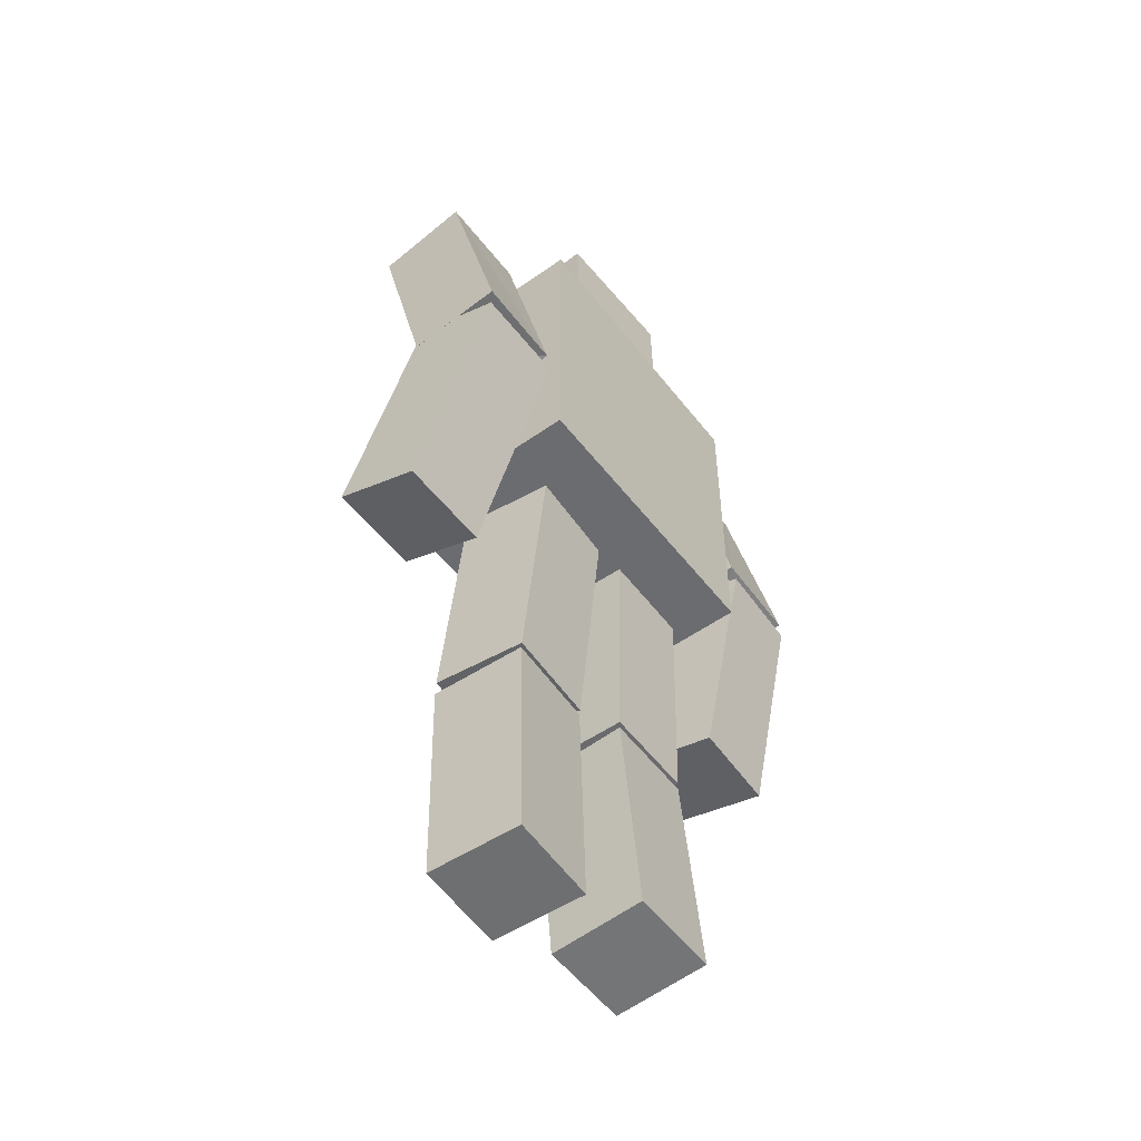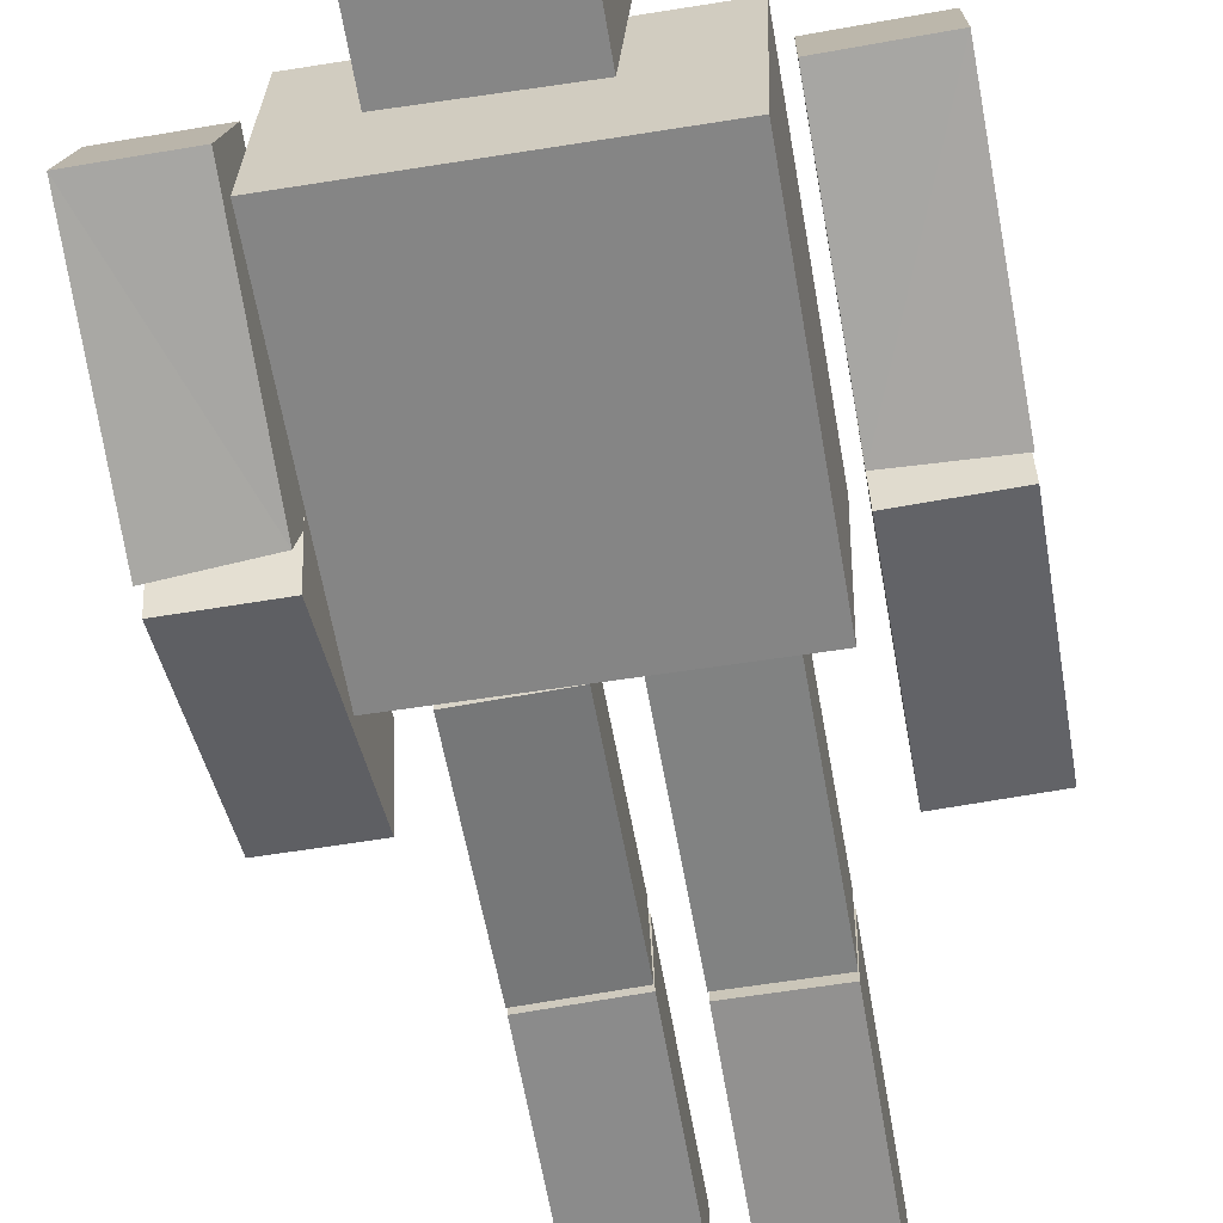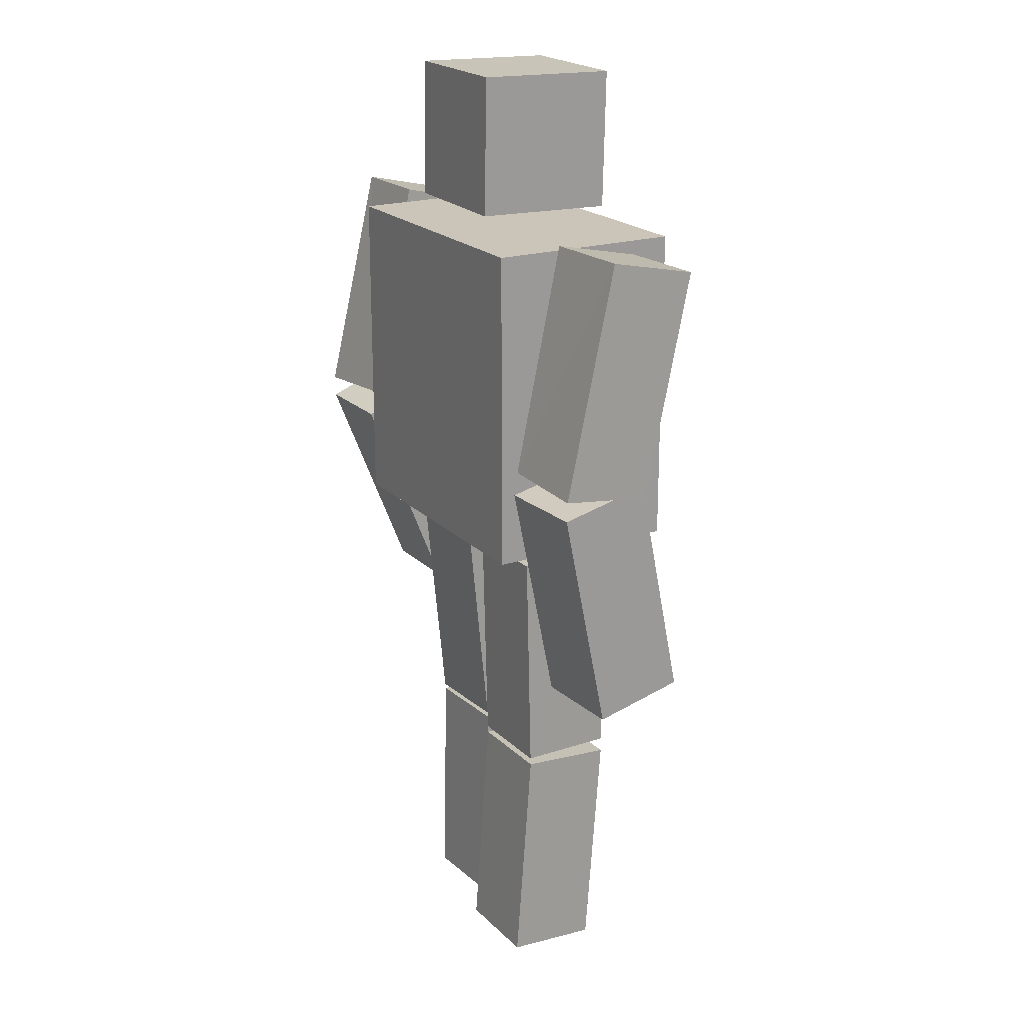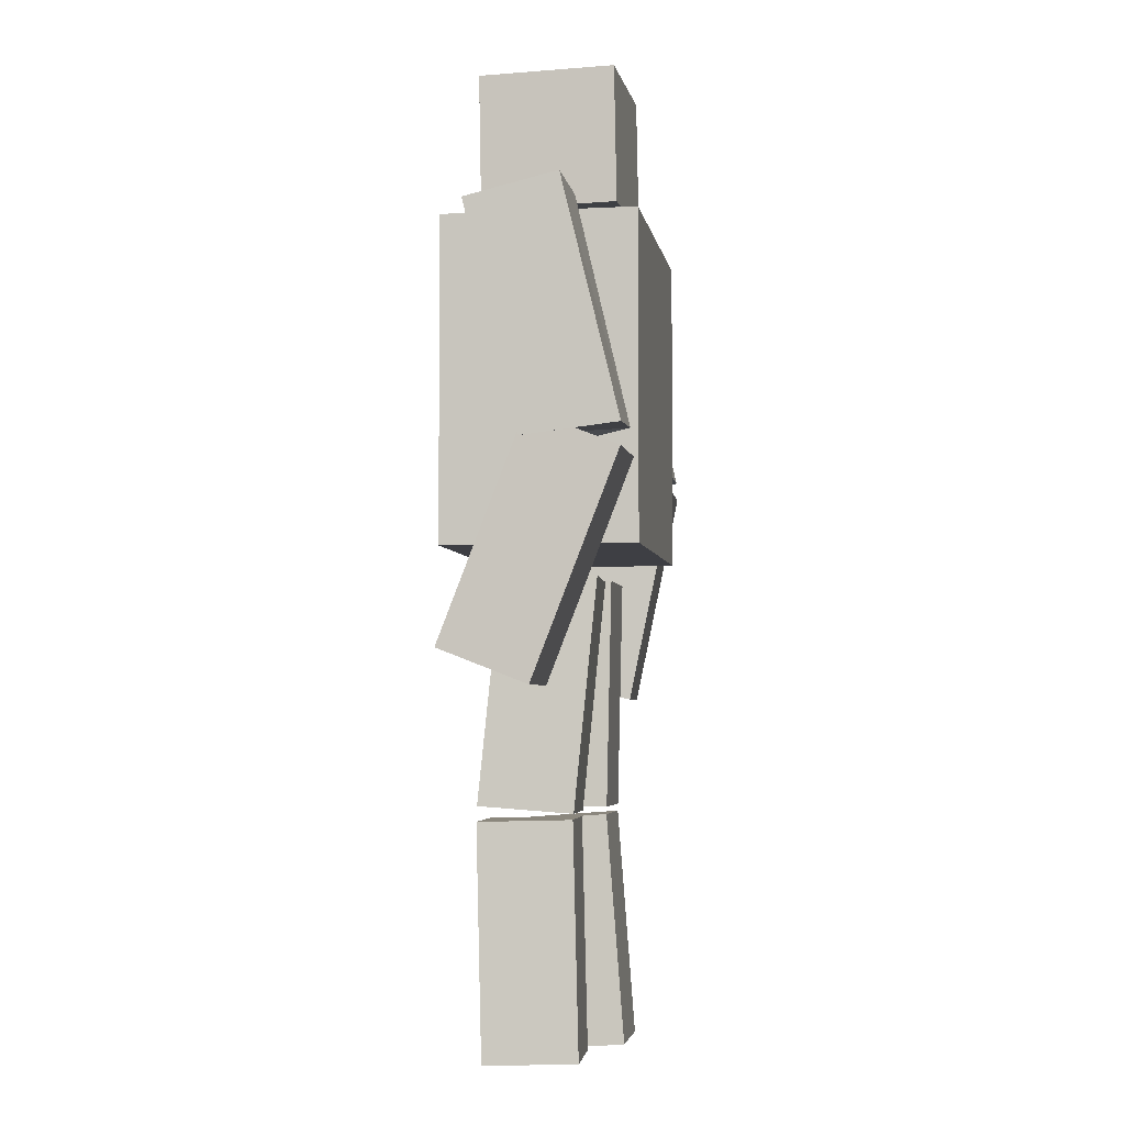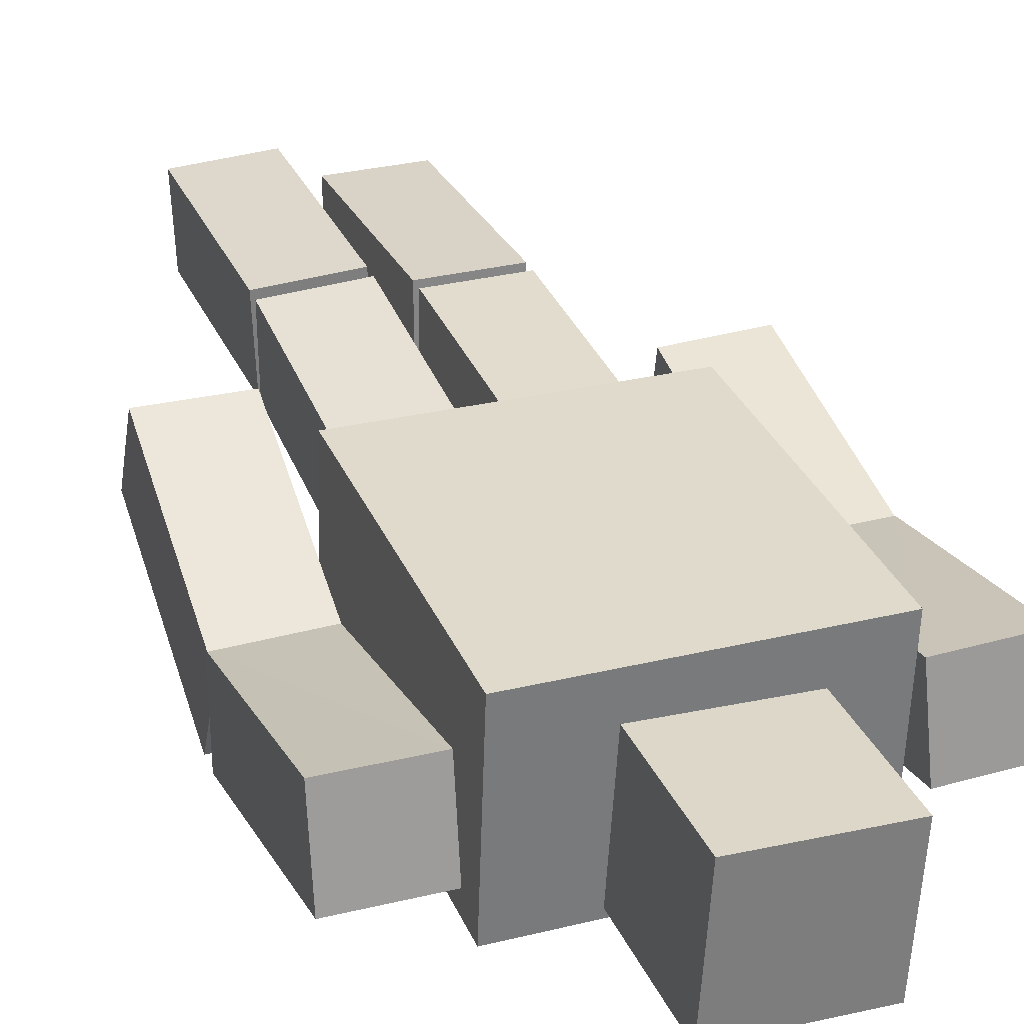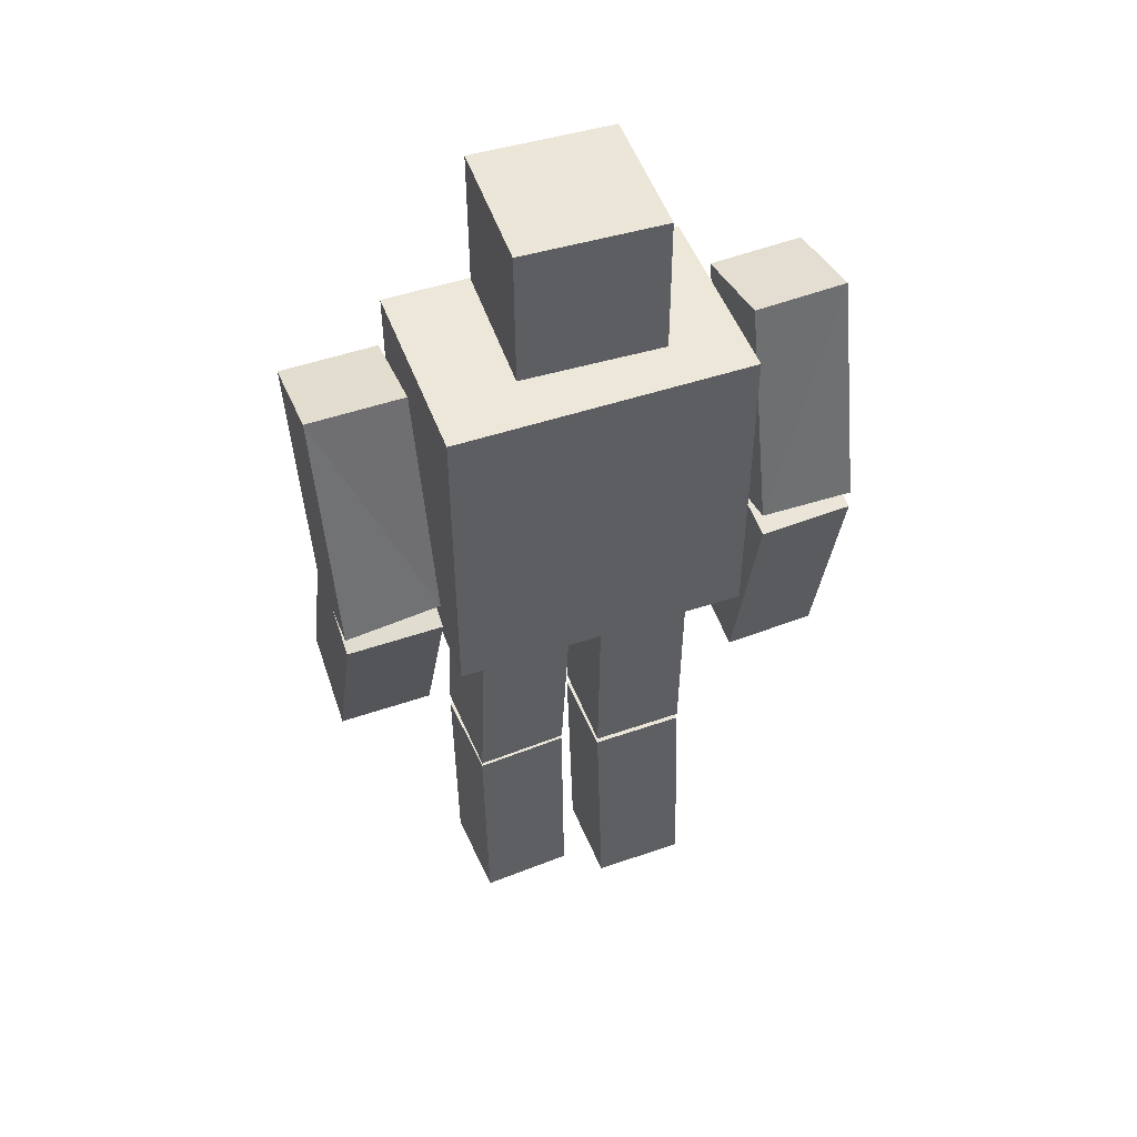
<metadata>
{"format":"obj","ext":"obj","renderer":"f3d","projection":"perspective","resolution":1024,"background":"white","views":[{"elev":-53.7,"azim":125.0,"up":"+Y"},{"elev":-62.2,"azim":-170.1,"up":"+Z"},{"elev":20.4,"azim":-122.3,"up":"+Y"},{"elev":-4.5,"azim":97.3,"up":"+Y"},{"elev":32.7,"azim":159.1,"up":"+Z"},{"elev":50.1,"azim":157.9,"up":"+Y"}]}
</metadata>
<code>
o Cube.001_Cube.000
v 0.6697 -0.3628 0.3541
v 0.6808 -0.5099 -0.02265
v 1.074 -0.3669 0.3677
v 1.085 -0.5139 -0.009083
v 0.6911 0.5687 -0.008946
v 0.7023 0.4216 -0.3857
v 1.107 0.4176 -0.3721
v 1.095 0.5647 0.004622
v 0.08076 -2.072 0.2838
v 0.07102 -2.062 -0.1206
v 0.4852 -2.072 0.274
v 0.4755 -2.062 -0.1303
v 0.08175 -1.072 0.3074
v 0.07201 -1.062 -0.09692
v 0.4765 -1.063 -0.1067
v 0.4862 -1.072 0.2977
v 0.6904 1.427 0.2503
v 0.7035 1.519 -0.1437
v 1.095 1.424 0.2629
v 1.108 1.515 -0.131
v 0.07929 -0.006112 0.2024
v 0.06977 -0.04625 -0.2001
v 0.4838 -0.006138 0.1928
v 0.4743 -0.04627 -0.2096
v 0.6895 0.4532 0.02424
v 0.7026 0.5406 -0.372
v 1.107 0.5104 -0.3741
v 1.094 0.4638 0.03247
v 0.08168 -1.007 0.305
v 0.07205 -1.038 -0.1004
v 0.4765 -1.038 -0.11
v 0.4862 -1.007 0.2953
v -0.7022 -0.4642 0.1651
v -0.7074 -0.5465 -0.231
v -1.107 -0.4628 0.1701
v -1.112 -0.5451 -0.226
v -0.7013 0.5149 -0.03847
v -0.7066 0.4326 -0.4346
v -1.111 0.434 -0.4295
v -1.106 0.5163 -0.03341
v -0.0831 -2.087 0.1393
v -0.07436 -2.056 -0.2641
v -0.4876 -2.086 0.1305
v -0.4789 -2.055 -0.2728
v -0.08268 -1.09 0.2156
v -0.07394 -1.059 -0.1877
v -0.4784 -1.058 -0.1964
v -0.4872 -1.089 0.2069
v -0.6947 1.428 0.1913
v -0.6987 1.514 -0.204
v -1.099 1.43 0.1958
v -1.103 1.516 -0.1995
v -0.07967 -0.02165 0.1928
v -0.07114 -0.03063 -0.2116
v -0.4842 -0.0207 0.1842
v -0.4756 -0.02968 -0.2202
v -0.7018 0.4505 -0.02129
v -0.7058 0.5339 -0.4185
v -1.111 0.5178 -0.4258
v -1.106 0.4625 -0.01919
v -0.08256 -1.026 0.2174
v -0.07394 -1.027 -0.1888
v -0.4784 -1.027 -0.1974
v -0.4871 -1.025 0.2087
v 0.6149 0.07481 0.4393
v 0.6149 1.475 0.4393
v 0.6435 0.07481 -0.4002
v 0.6435 1.475 -0.4002
v -0.6444 0.07481 0.3964
v -0.6444 1.475 0.3964
v -0.6158 0.07481 -0.4431
v -0.6158 1.475 -0.4431
v 0.2779 1.57 0.3199
v 0.2755 2.17 0.3311
v 0.3188 1.581 -0.2786
v 0.3164 2.181 -0.2674
v -0.3207 1.568 0.279
v -0.3231 2.168 0.2903
v -0.2798 1.58 -0.3195
v -0.2822 2.18 -0.3082
f 4 1 2
f 8 1 3
f 4 8 3
f 2 7 4
f 5 2 1
f 10 11 9
f 16 9 11
f 15 11 12
f 14 12 10
f 9 14 10
f 25 18 26
f 26 20 27
f 20 28 27
f 28 17 25
f 18 19 20
f 21 30 29
f 30 24 31
f 31 23 32
f 32 21 29
f 22 23 24
f 28 26 27
f 7 5 8
f 16 14 13
f 32 30 31
f 34 35 36
f 33 40 35
f 36 40 39
f 34 39 38
f 34 37 33
f 41 44 42
f 43 45 48
f 43 47 44
f 44 46 42
f 41 46 45
f 57 50 49
f 58 52 50
f 60 52 59
f 60 49 51
f 51 50 52
f 62 53 61
f 62 56 54
f 63 55 56
f 64 53 55
f 55 54 56
f 67 66 65
f 71 68 67
f 69 72 71
f 65 70 69
f 65 71 67
f 72 66 68
f 73 76 74
f 75 80 76
f 77 80 79
f 73 78 77
f 73 79 75
f 78 76 80
f 60 58 57
f 40 38 39
f 45 47 48
f 64 62 61
f 4 3 1
f 8 5 1
f 4 7 8
f 2 6 7
f 5 6 2
f 10 12 11
f 16 13 9
f 15 16 11
f 14 15 12
f 9 13 14
f 25 17 18
f 26 18 20
f 20 19 28
f 28 19 17
f 18 17 19
f 21 22 30
f 30 22 24
f 31 24 23
f 32 23 21
f 22 21 23
f 28 25 26
f 7 6 5
f 16 15 14
f 32 29 30
f 34 33 35
f 33 37 40
f 36 35 40
f 34 36 39
f 34 38 37
f 41 43 44
f 43 41 45
f 43 48 47
f 44 47 46
f 41 42 46
f 57 58 50
f 58 59 52
f 60 51 52
f 60 57 49
f 51 49 50
f 62 54 53
f 62 63 56
f 63 64 55
f 64 61 53
f 55 53 54
f 67 68 66
f 71 72 68
f 69 70 72
f 65 66 70
f 65 69 71
f 72 70 66
f 73 75 76
f 75 79 80
f 77 78 80
f 73 74 78
f 73 77 79
f 78 74 76
f 60 59 58
f 40 37 38
f 45 46 47
f 64 63 62

</code>
